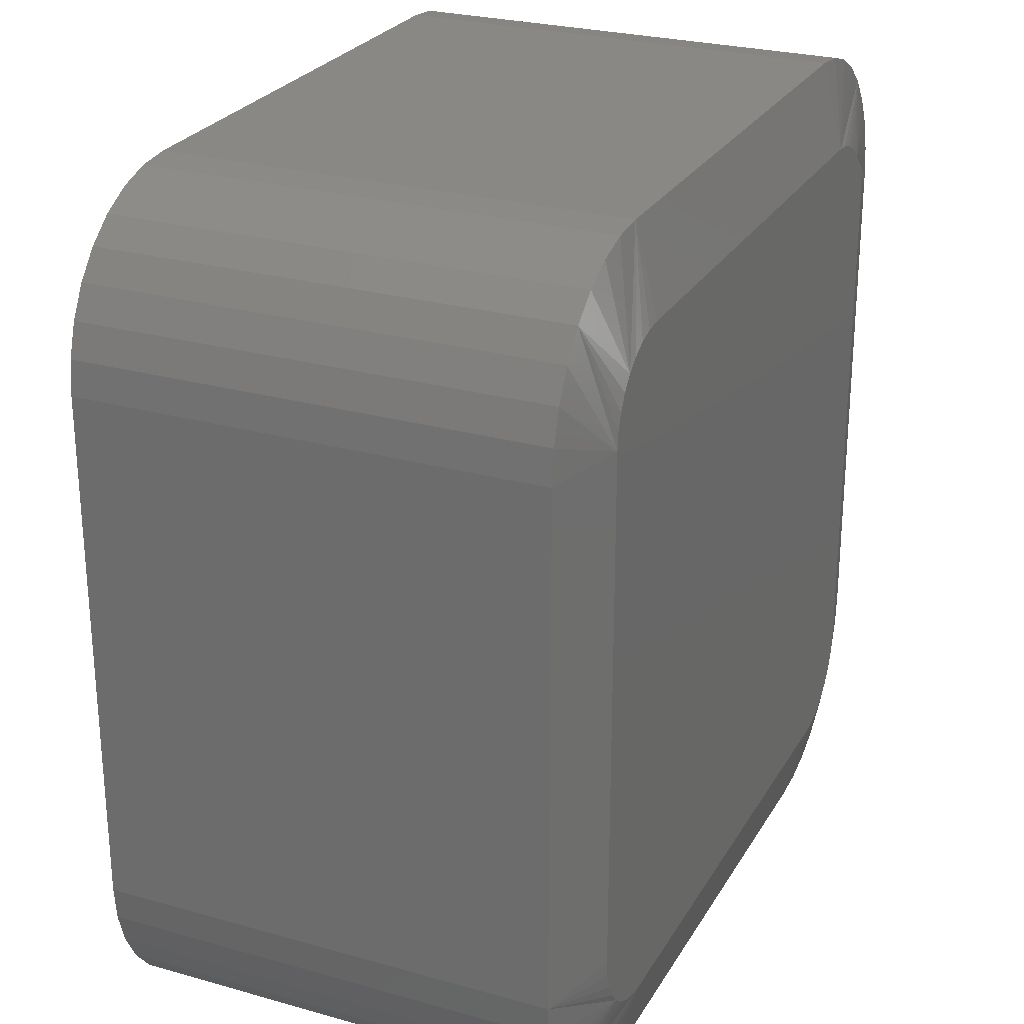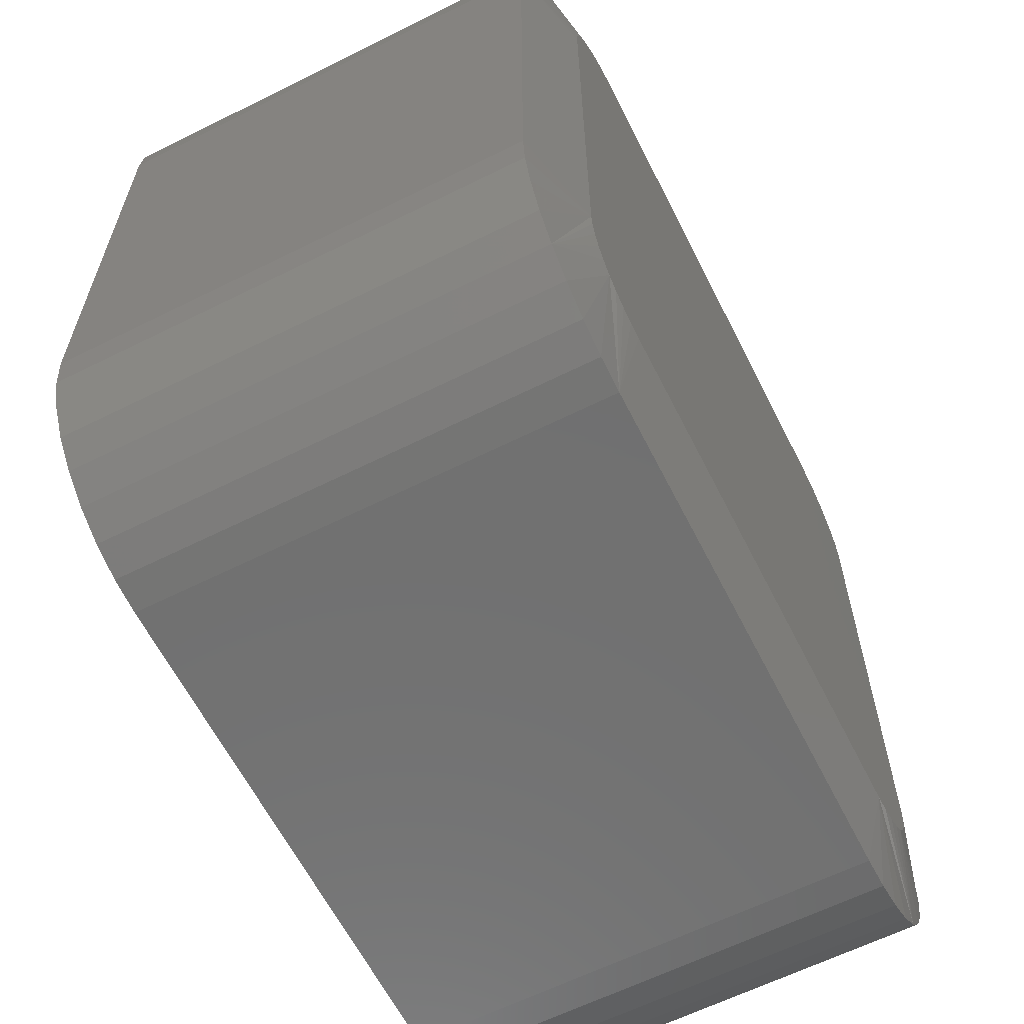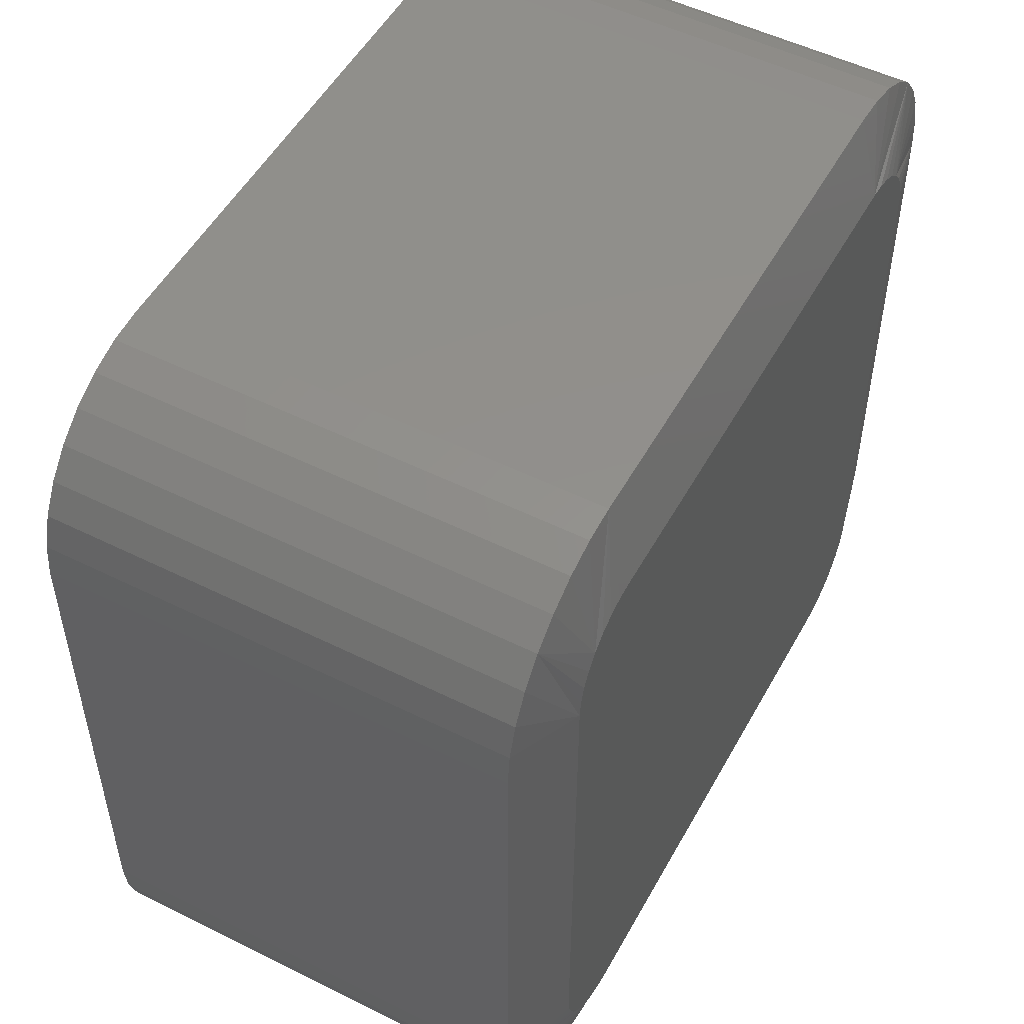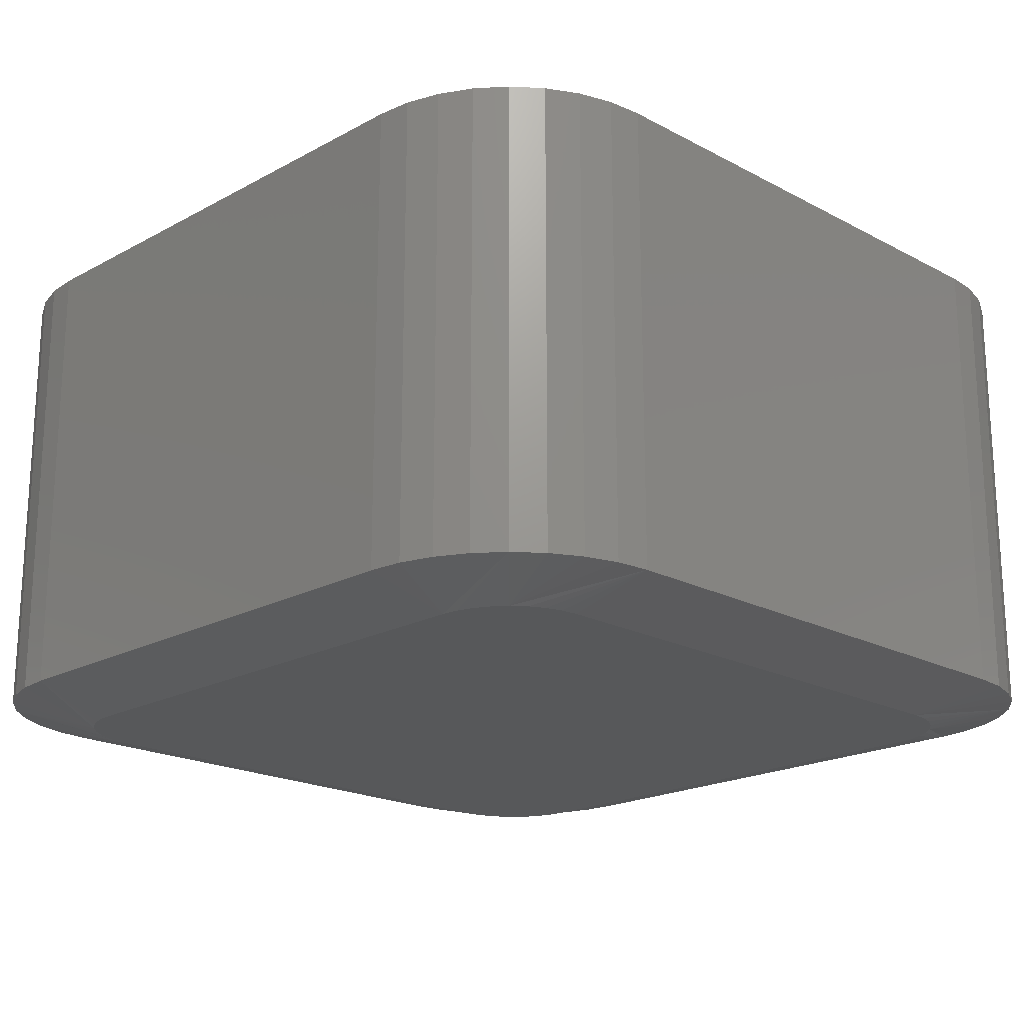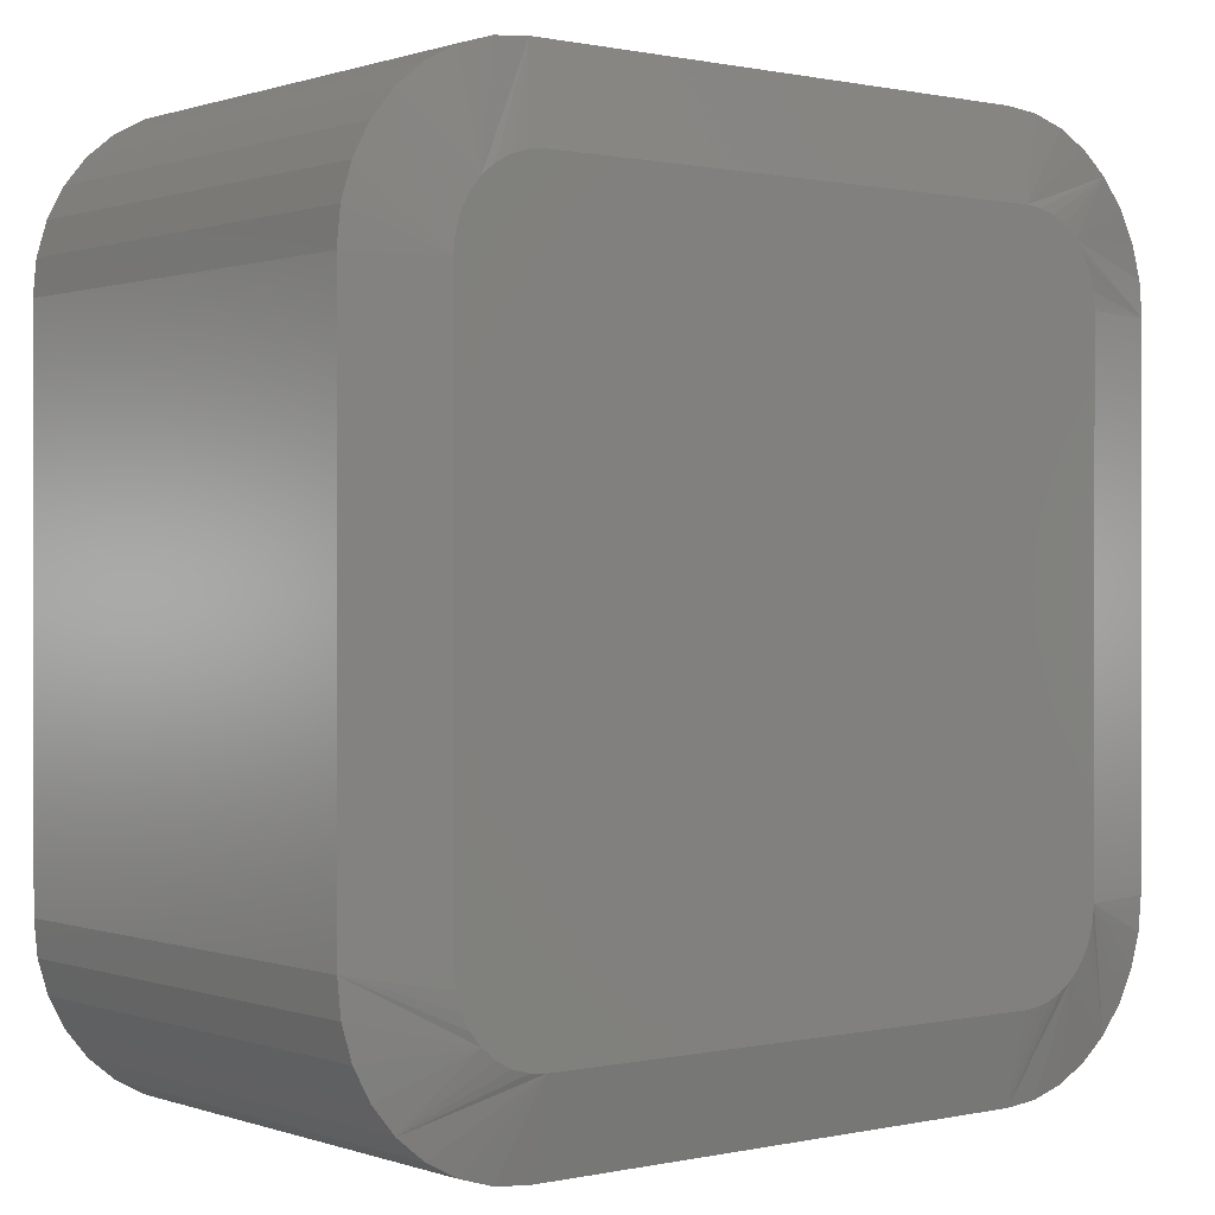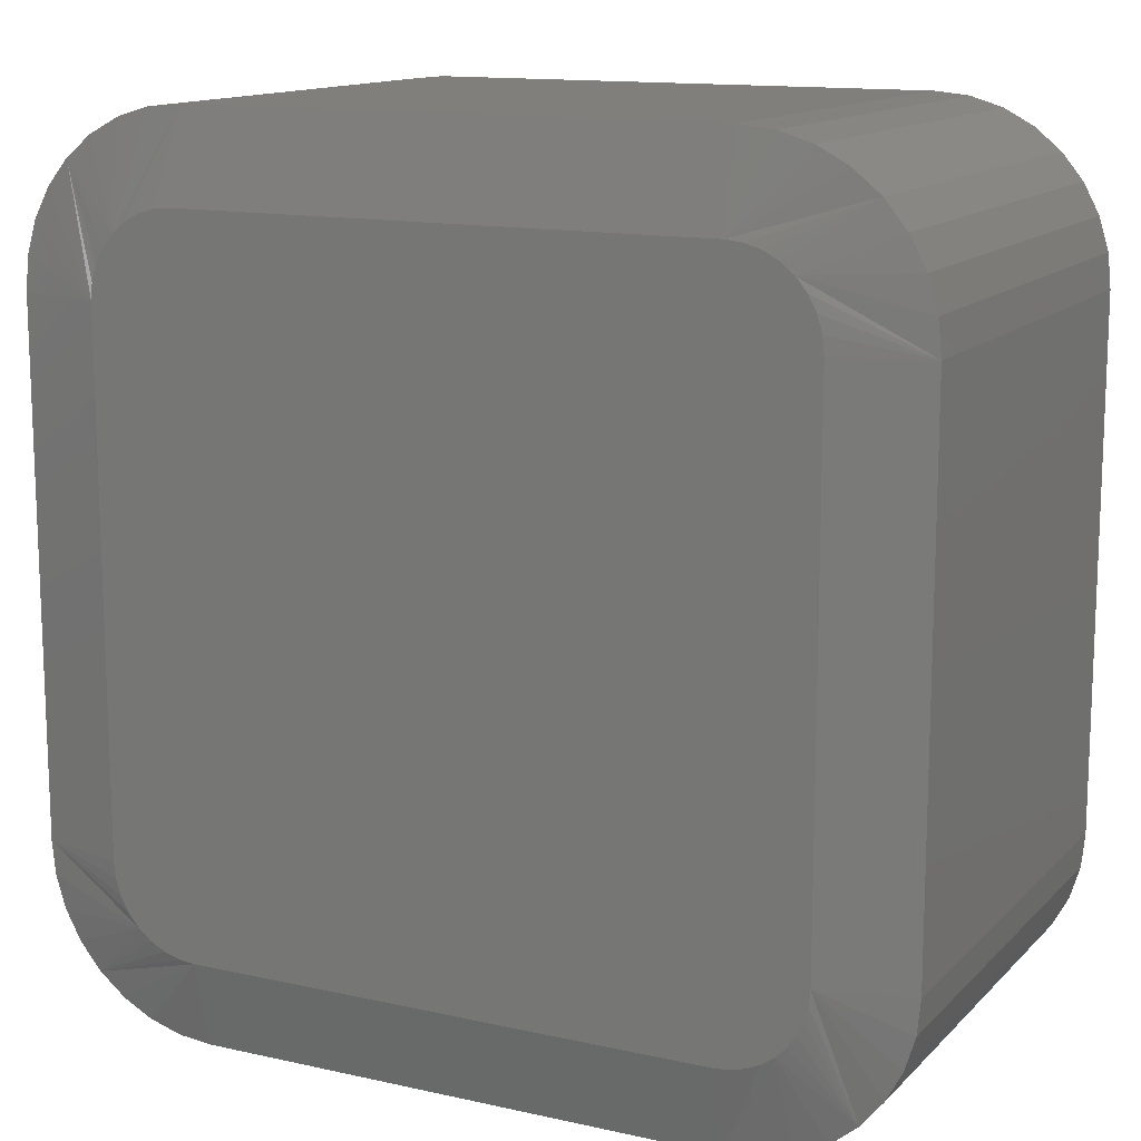
<metadata>
{"format":"stl","ext":"stl","renderer":"f3d","projection":"perspective","resolution":1024,"background":"white","views":[{"elev":26.0,"azim":114.1,"up":"+Y"},{"elev":-62.5,"azim":-63.2,"up":"+Y"},{"elev":51.8,"azim":118.3,"up":"+Y"},{"elev":-19.6,"azim":45.3,"up":"+Z"},{"elev":0.5,"azim":141.2,"up":"+Y"},{"elev":13.4,"azim":-153.2,"up":"+Y"}]}
</metadata>
<code>
# stl→obj: 146 verts, 288 faces
v 0.001234 0.05321 0.1719
v 0.001234 0.05321 0.007812
v 0.001234 -0.1328 0.1719
v 0.001234 -0.1328 0.007812
v 0.002425 0.0653 0.007812
v 0.002425 0.0653 0.1719
v 0.005954 0.07694 0.007812
v 0.005954 0.07694 0.1719
v 0.01168 0.08766 0.007812
v 0.01168 0.08766 0.1719
v 0.01939 0.09705 0.007812
v 0.01939 0.09705 0.1719
v 0.02879 0.1048 0.007812
v 0.02879 0.1048 0.1719
v 0.03951 0.1105 0.007812
v 0.03951 0.1105 0.1719
v 0.05114 0.114 0.007812
v 0.05114 0.114 0.1719
v 0.06324 0.1152 0.007812
v 0.06324 0.1152 0.1719
v 0.2493 0.1152 0.1719
v 0.2493 0.1152 0.007812
v 0.2614 0.114 0.007812
v 0.2614 0.114 0.1719
v 0.273 0.1105 0.007812
v 0.273 0.1105 0.1719
v 0.2837 0.1048 0.007812
v 0.2837 0.1048 0.1719
v 0.2931 0.09705 0.007812
v 0.2931 0.09705 0.1719
v 0.3008 0.08766 0.007812
v 0.3008 0.08766 0.1719
v 0.3065 0.07694 0.007812
v 0.3065 0.07694 0.1719
v 0.3101 0.0653 0.007812
v 0.3101 0.0653 0.1719
v 0.3113 0.05321 0.007812
v 0.3113 0.05321 0.1719
v 0.3113 -0.1328 0.1719
v 0.3113 -0.1328 0.007812
v 0.3101 -0.1449 0.007812
v 0.3101 -0.1449 0.1719
v 0.3065 -0.1565 0.007812
v 0.3065 -0.1565 0.1719
v 0.3008 -0.1673 0.007812
v 0.3008 -0.1673 0.1719
v 0.2931 -0.1767 0.007812
v 0.2931 -0.1767 0.1719
v 0.2837 -0.1844 0.007812
v 0.2837 -0.1844 0.1719
v 0.273 -0.1901 0.007812
v 0.273 -0.1901 0.1719
v 0.2614 -0.1936 0.007812
v 0.2614 -0.1936 0.1719
v 0.2493 -0.1948 0.007812
v 0.2493 -0.1948 0.1719
v 0.06324 -0.1948 0.1719
v 0.06324 -0.1948 0.007812
v 0.05114 -0.1936 0.007812
v 0.05114 -0.1936 0.1719
v 0.03951 -0.1901 0.007812
v 0.03951 -0.1901 0.1719
v 0.02879 -0.1844 0.007812
v 0.02879 -0.1844 0.1719
v 0.01939 -0.1767 0.007812
v 0.01939 -0.1767 0.1719
v 0.01168 -0.1673 0.007812
v 0.01168 -0.1673 0.1719
v 0.005954 -0.1565 0.007812
v 0.005954 -0.1565 0.1719
v 0.002425 -0.1449 0.007812
v 0.002425 -0.1449 0.1719
v 0.261 0.08162 0.1797
v 0.04615 0.07878 0.1797
v 0.2663 0.07878 0.1797
v 0.04149 0.07496 0.1797
v 0.271 0.07496 0.1797
v 0.03767 0.07029 0.1797
v 0.2748 0.07029 0.1797
v 0.03482 0.06498 0.1797
v 0.2777 0.06498 0.1797
v 0.03307 0.05921 0.1797
v 0.2794 0.05921 0.1797
v 0.2794 -0.1388 0.1797
v 0.03434 -0.1433 0.1797
v 0.2777 -0.1446 0.1797
v 0.0366 -0.1482 0.1797
v 0.2748 -0.1499 0.1797
v 0.03968 -0.1526 0.1797
v 0.271 -0.1546 0.1797
v 0.04347 -0.1564 0.1797
v 0.2663 -0.1584 0.1797
v 0.04786 -0.1594 0.1797
v 0.05272 -0.1617 0.1797
v 0.05147 0.08162 0.1797
v 0.2553 0.08337 0.1797
v 0.2493 0.08396 0.1797
v 0.06324 0.08396 0.1797
v 0.05724 0.08337 0.1797
v 0.261 -0.1612 0.1797
v 0.0579 -0.1631 0.1797
v 0.06324 -0.1636 0.1797
v 0.2493 -0.1636 0.1797
v 0.2553 -0.163 0.1797
v 0.28 0.05321 0.1797
v 0.03248 0.05321 0.1797
v 0.28 -0.1328 0.1797
v 0.03248 -0.1328 0.1797
v 0.03295 -0.1382 0.1797
v 0.2663 0.07878 0
v 0.04615 0.07878 0
v 0.261 0.08162 0
v 0.04149 0.07496 0
v 0.271 0.07496 0
v 0.03767 0.07029 0
v 0.2748 0.07029 0
v 0.03482 0.06498 0
v 0.2777 0.06498 0
v 0.03307 0.05921 0
v 0.2794 0.05921 0
v 0.2777 -0.1446 0
v 0.03434 -0.1433 0
v 0.2794 -0.1388 0
v 0.0366 -0.1482 0
v 0.2748 -0.1499 0
v 0.03968 -0.1526 0
v 0.271 -0.1546 0
v 0.04347 -0.1564 0
v 0.2663 -0.1584 0
v 0.04786 -0.1594 0
v 0.05272 -0.1617 0
v 0.05147 0.08162 0
v 0.05724 0.08337 0
v 0.06324 0.08396 0
v 0.2493 0.08396 0
v 0.2553 0.08337 0
v 0.261 -0.1612 0
v 0.2553 -0.163 0
v 0.2493 -0.1636 0
v 0.06324 -0.1636 0
v 0.0579 -0.1631 0
v 0.03295 -0.1382 0
v 0.03248 -0.1328 0
v 0.28 -0.1328 0
v 0.03248 0.05321 0
v 0.28 0.05321 0
f 1 2 3
f 3 2 4
f 2 1 5
f 5 1 6
f 5 6 7
f 7 6 8
f 7 8 9
f 9 8 10
f 9 10 11
f 11 10 12
f 11 12 13
f 13 12 14
f 13 14 15
f 15 14 16
f 15 16 17
f 17 16 18
f 17 18 19
f 19 18 20
f 21 22 20
f 20 22 19
f 22 21 23
f 23 21 24
f 23 24 25
f 25 24 26
f 25 26 27
f 27 26 28
f 27 28 29
f 29 28 30
f 29 30 31
f 31 30 32
f 31 32 33
f 33 32 34
f 33 34 35
f 35 34 36
f 35 36 37
f 37 36 38
f 39 40 38
f 38 40 37
f 40 39 41
f 41 39 42
f 41 42 43
f 43 42 44
f 43 44 45
f 45 44 46
f 45 46 47
f 47 46 48
f 47 48 49
f 49 48 50
f 49 50 51
f 51 50 52
f 51 52 53
f 53 52 54
f 53 54 55
f 55 54 56
f 57 58 56
f 56 58 55
f 58 57 59
f 59 57 60
f 59 60 61
f 61 60 62
f 61 62 63
f 63 62 64
f 63 64 65
f 65 64 66
f 65 66 67
f 67 66 68
f 67 68 69
f 69 68 70
f 69 70 71
f 71 70 72
f 71 72 4
f 4 72 3
f 73 74 75
f 75 74 76
f 75 76 77
f 77 76 78
f 77 78 79
f 79 78 80
f 79 80 81
f 81 80 82
f 81 82 83
f 84 85 86
f 86 85 87
f 86 87 88
f 88 87 89
f 88 89 90
f 89 91 90
f 92 90 91
f 91 93 92
f 92 93 94
f 95 74 73
f 95 73 96
f 95 96 97
f 95 97 98
f 95 98 99
f 100 92 94
f 100 94 101
f 100 101 102
f 100 102 103
f 100 103 104
f 83 82 105
f 105 82 106
f 105 106 107
f 107 106 108
f 107 108 84
f 84 108 109
f 84 109 85
f 108 106 3
f 3 106 1
f 1 106 82
f 1 82 80
f 1 80 78
f 1 78 76
f 76 12 10
f 76 10 8
f 76 8 6
f 76 6 1
f 12 76 74
f 12 74 95
f 12 95 99
f 12 99 98
f 98 20 18
f 98 18 16
f 98 16 14
f 98 14 12
f 98 97 20
f 20 97 21
f 21 97 96
f 21 96 73
f 21 73 75
f 21 75 77
f 77 30 28
f 77 28 26
f 77 26 24
f 77 24 21
f 30 77 79
f 30 79 81
f 30 81 83
f 30 83 105
f 105 38 36
f 105 36 34
f 105 34 32
f 105 32 30
f 105 107 38
f 38 107 39
f 39 107 84
f 39 84 86
f 39 86 88
f 39 88 90
f 90 48 46
f 90 46 44
f 90 44 42
f 90 42 39
f 48 90 92
f 48 92 100
f 48 100 104
f 48 104 103
f 103 56 54
f 103 54 52
f 103 52 50
f 103 50 48
f 103 102 56
f 56 102 57
f 62 60 91
f 64 62 91
f 57 102 101
f 57 101 94
f 57 94 93
f 57 93 91
f 57 91 60
f 66 64 91
f 66 91 89
f 66 89 87
f 66 87 85
f 66 85 109
f 66 109 108
f 108 3 72
f 108 72 70
f 108 70 68
f 108 68 66
f 110 111 112
f 113 111 110
f 114 113 110
f 115 113 114
f 116 115 114
f 117 115 116
f 118 117 116
f 119 117 118
f 120 119 118
f 121 122 123
f 124 122 121
f 125 124 121
f 126 124 125
f 127 126 125
f 127 128 126
f 128 127 129
f 129 130 128
f 131 130 129
f 132 133 134
f 132 134 135
f 132 135 136
f 132 136 112
f 132 112 111
f 137 138 139
f 137 139 140
f 137 140 141
f 137 141 131
f 137 131 129
f 122 142 123
f 123 142 143
f 123 143 144
f 144 143 145
f 144 145 146
f 146 145 119
f 146 119 120
f 143 4 145
f 145 4 2
f 2 113 115
f 2 115 117
f 2 117 119
f 2 119 145
f 113 2 5
f 113 5 7
f 113 7 9
f 113 9 11
f 11 134 133
f 11 133 132
f 11 132 111
f 11 111 113
f 134 11 13
f 134 13 15
f 134 15 17
f 134 17 19
f 134 19 135
f 135 19 22
f 22 114 110
f 22 110 112
f 22 112 136
f 22 136 135
f 114 22 23
f 114 23 25
f 114 25 27
f 114 27 29
f 29 146 120
f 29 120 118
f 29 118 116
f 29 116 114
f 146 29 31
f 146 31 33
f 146 33 35
f 146 35 37
f 146 37 144
f 144 37 40
f 40 127 125
f 40 125 121
f 40 121 123
f 40 123 144
f 127 40 41
f 127 41 43
f 127 43 45
f 127 45 47
f 47 139 138
f 47 138 137
f 47 137 129
f 47 129 127
f 139 47 49
f 139 49 51
f 139 51 53
f 139 53 55
f 139 55 140
f 140 55 58
f 128 59 61
f 128 61 63
f 58 59 128
f 58 128 130
f 58 130 131
f 58 131 141
f 58 141 140
f 65 143 142
f 65 142 122
f 65 122 124
f 65 124 126
f 65 126 128
f 65 128 63
f 143 65 67
f 143 67 69
f 143 69 71
f 143 71 4

</code>
